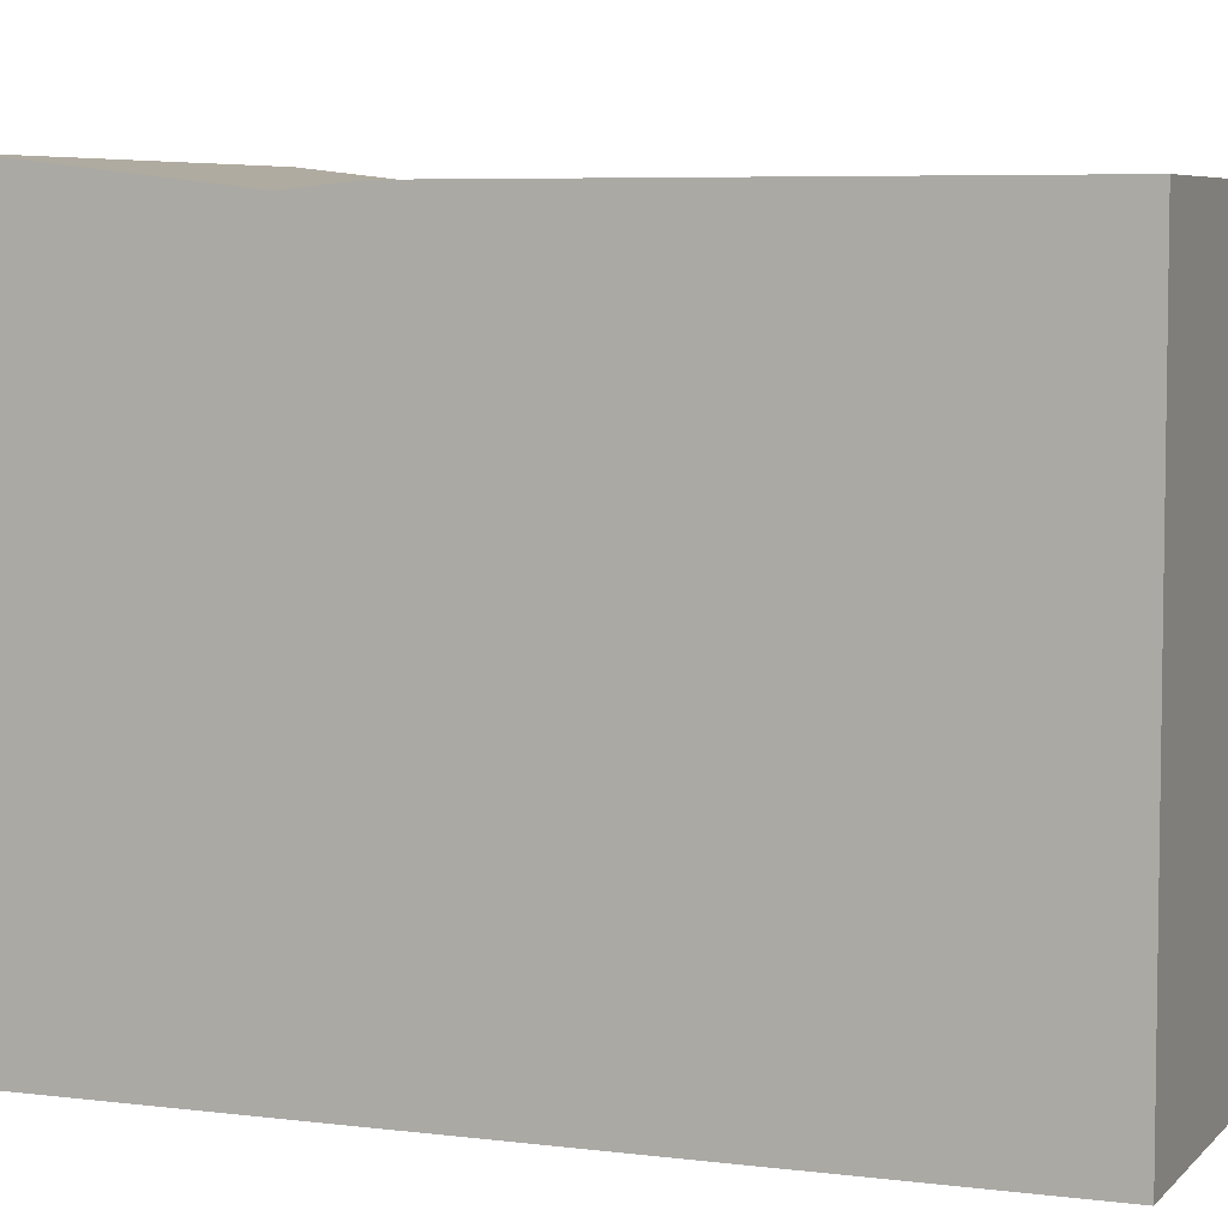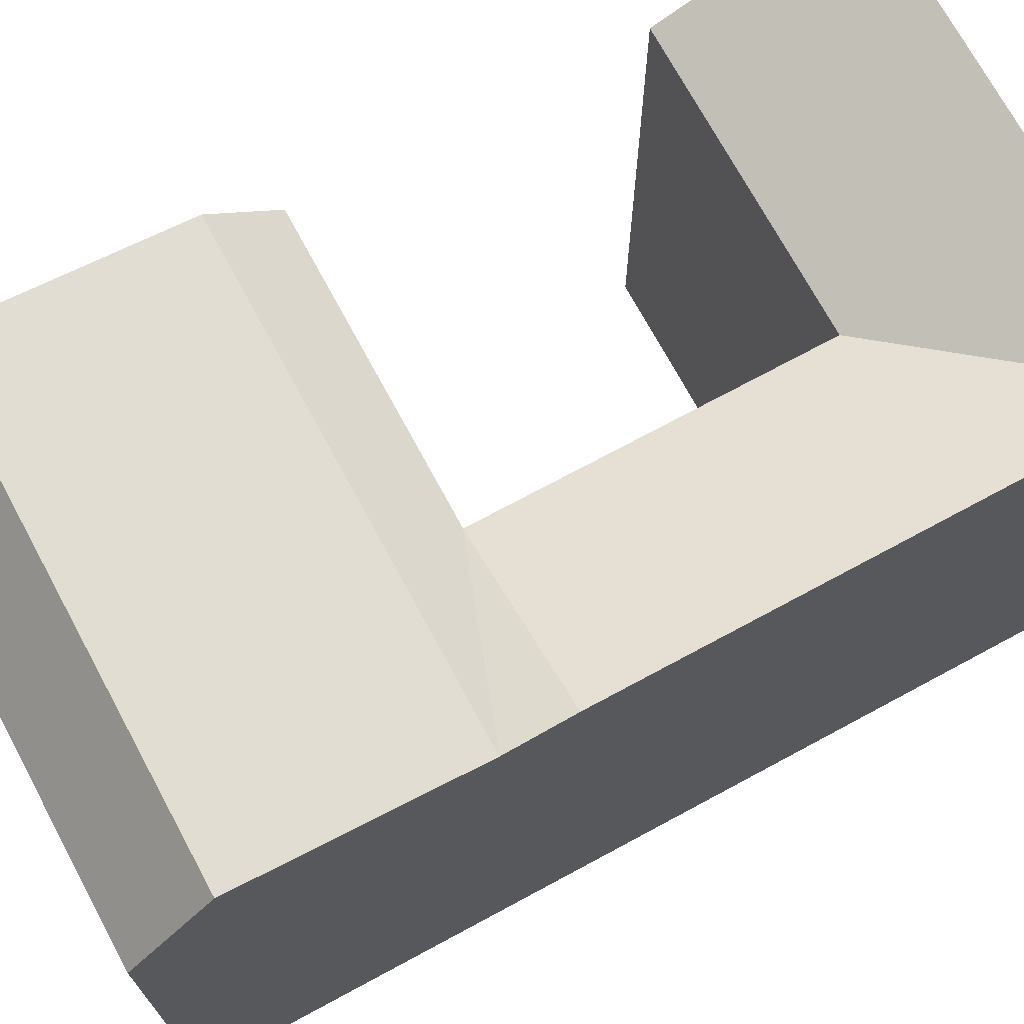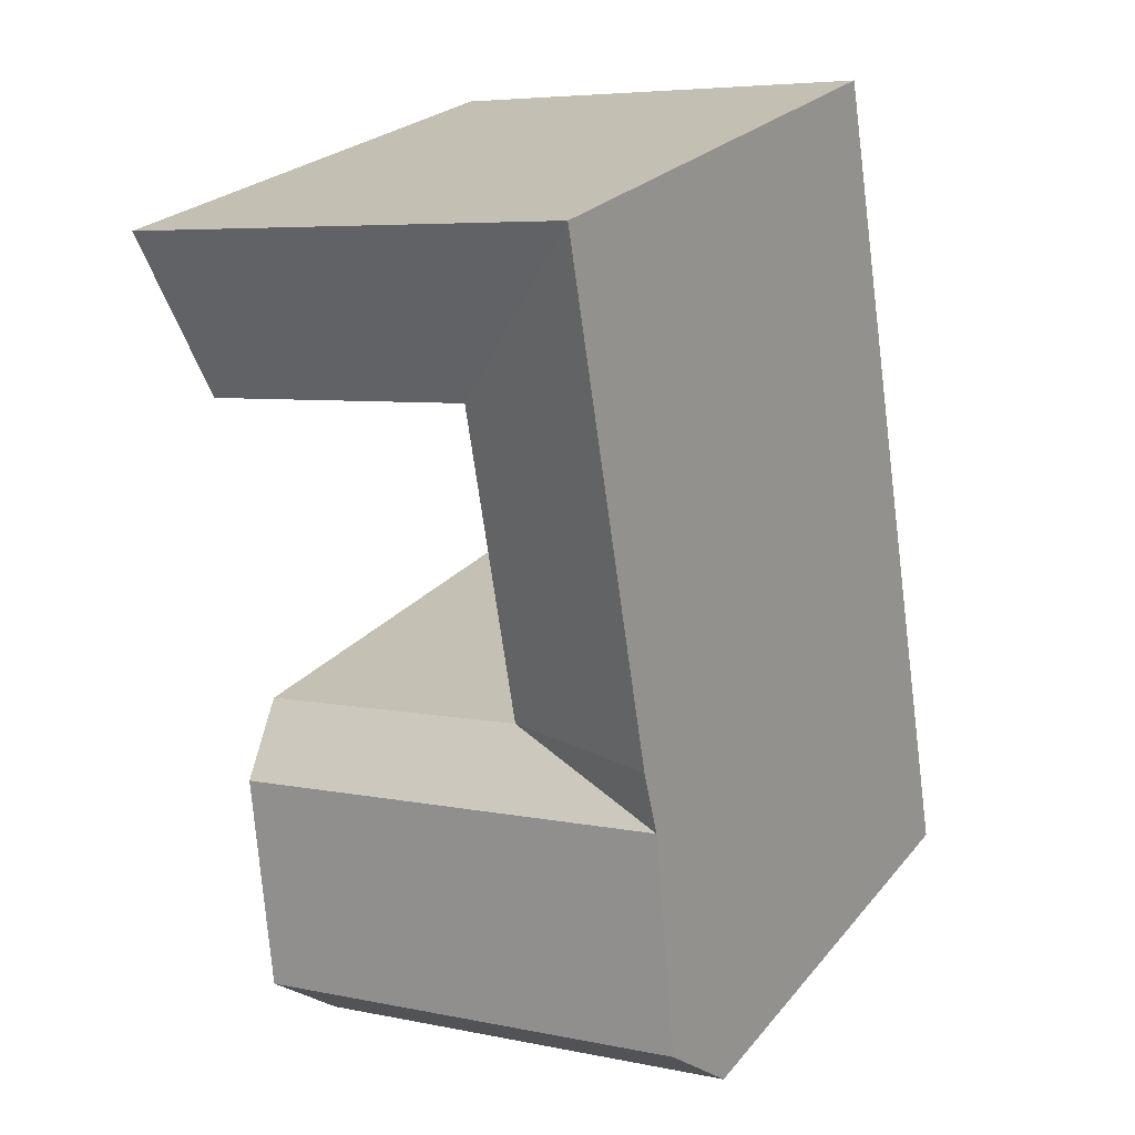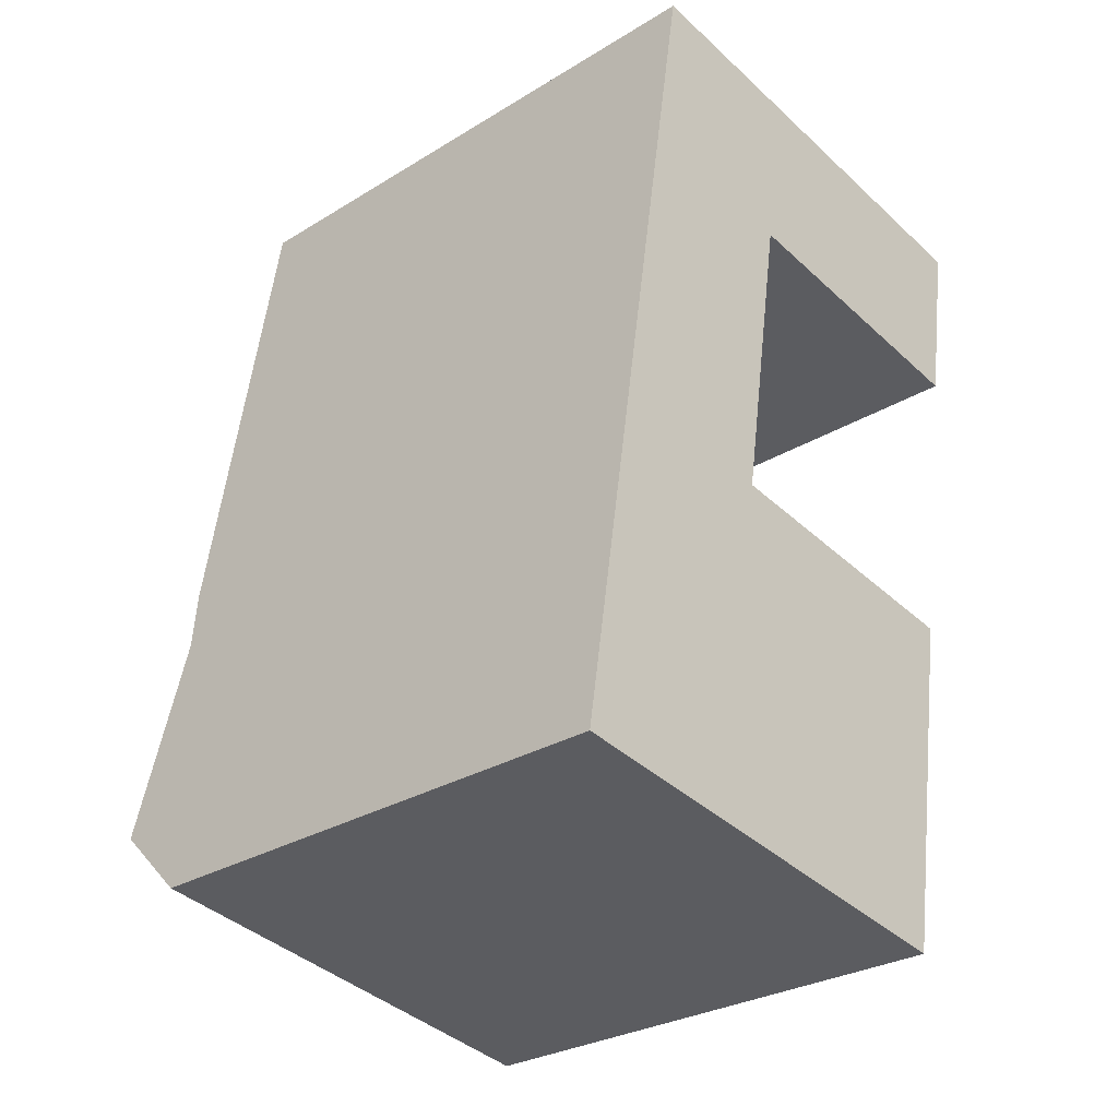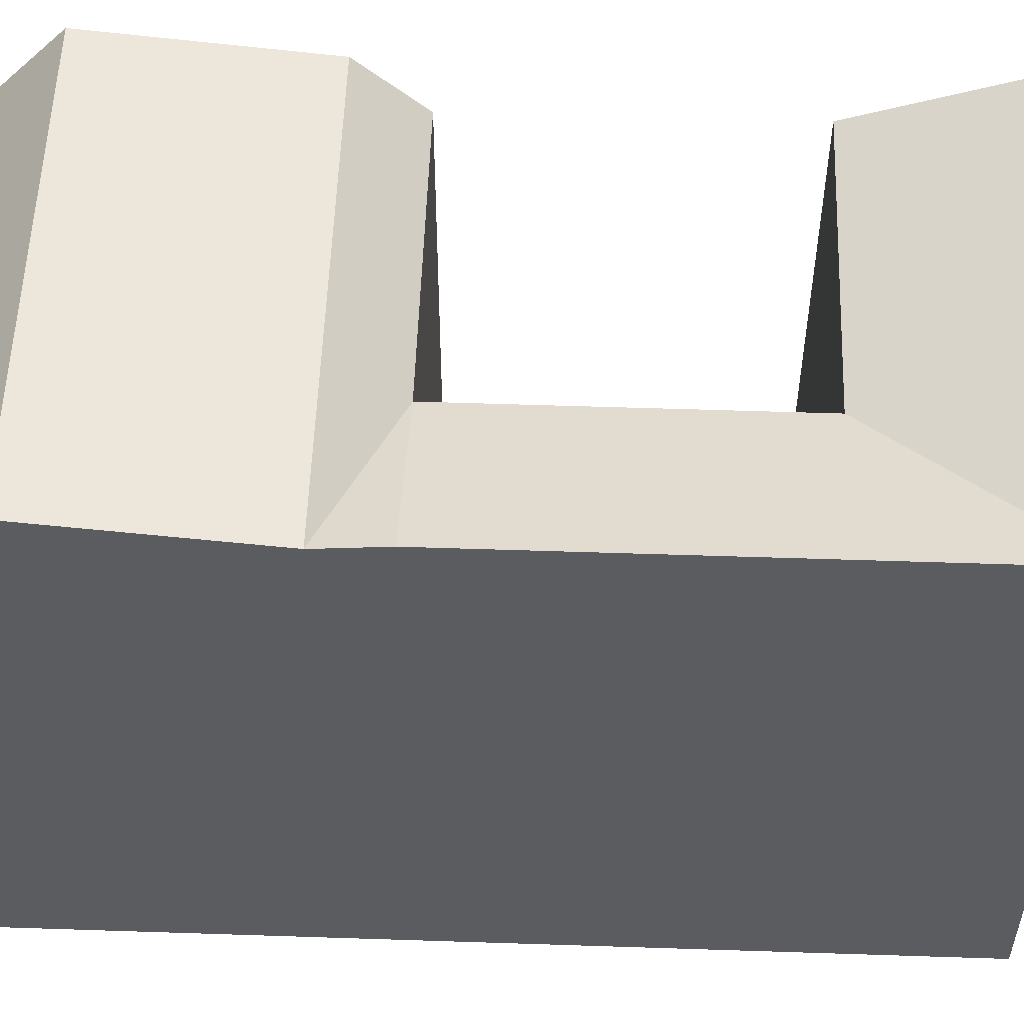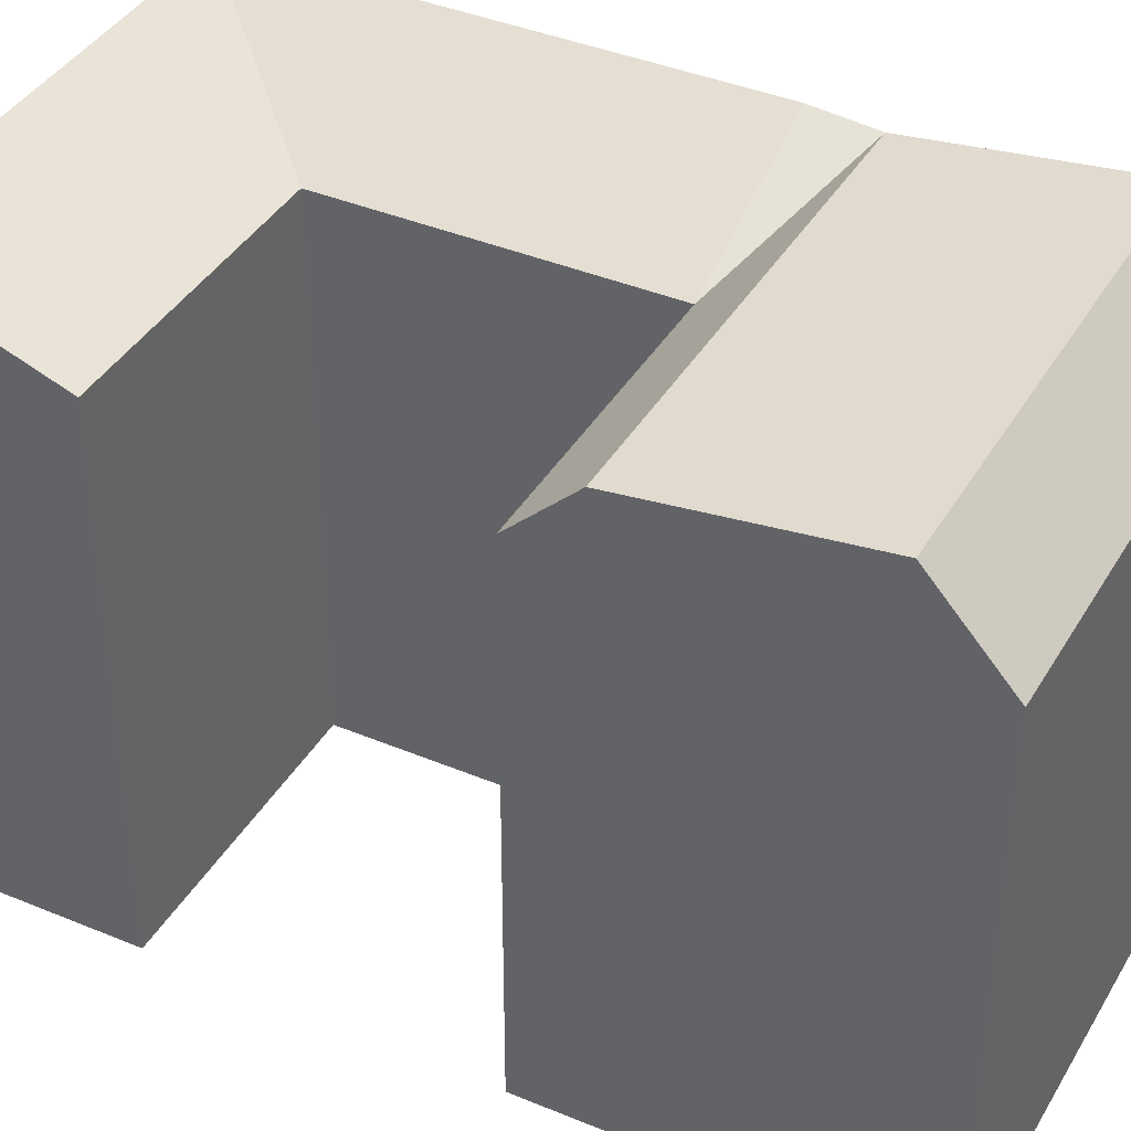
<metadata>
{"format":"obj","ext":"obj","renderer":"f3d","projection":"perspective","resolution":1024,"background":"white","views":[{"elev":5.9,"azim":-59.4,"up":"+Y"},{"elev":72.1,"azim":-109.4,"up":"+Y"},{"elev":24.2,"azim":-150.6,"up":"+Z"},{"elev":-28.6,"azim":-47.4,"up":"+Z"},{"elev":55.1,"azim":-79.0,"up":"+Y"},{"elev":39.4,"azim":126.6,"up":"+Y"}]}
</metadata>
<code>
v  0.4476 -1.73e-16 2.826
v  0.0004187 19.63 -0.0006218
v  0 0 0
v  1.718 -6.641e-16 10.85
v  2.09 -8.08e-16 13.2
v  3.951 -1.527e-15 24.94
v  5.007 -1.936e-15 31.61
v  5.008 22.14 31.61
v  1.718 21.91 10.85
v  0.4481 22.84 2.825
v  3.951 22.14 24.94
v  2.091 22.14 13.19
v  18.75 21.91 8.184
v  16.98 19.63 -2.655
v  17.44 22.84 0.1684
v  19.13 19.63 10.53
v  16.98 1.625e-16 -2.655
v  19.13 -6.449e-16 10.53
v  17.44 -1.035e-17 0.1691
v  18.75 -5.011e-16 8.184
v  6.461 19.63 -1.011
v  6.461 6.184e-17 -1.01
v  22.12 22.14 28.86
v  11.46 -1.872e-15 30.57
v  22.12 -1.767e-15 28.86
v  11.46 22.14 30.57
v  8.552 19.63 12.19
v  8.551 -7.462e-16 12.19
v  10.41 19.63 23.9
v  10.41 -1.464e-15 23.9
v  21.03 -1.359e-15 22.2
v  21.03 19.63 22.2
v  6.909 22.84 1.815
v  8.179 21.91 9.836
g defaultobject
f 1 2 3
f 2 1 4
f 2 4 5
f 2 5 6
f 2 6 7
f 2 7 8
f 2 8 9
f 2 9 10
f 9 8 11
f 9 11 12
f 13 14 15
f 14 13 16
f 14 16 17
f 17 16 18
f 17 18 19
f 19 18 20
f 17 21 14
f 21 17 2
f 2 17 22
f 2 22 3
f 23 24 25
f 24 23 7
f 7 23 8
f 8 23 26
f 18 27 28
f 27 18 16
f 28 29 30
f 29 28 27
f 29 31 30
f 31 29 32
f 31 23 25
f 23 31 32
f 6 24 7
f 24 6 5
f 24 5 30
f 30 5 28
f 28 5 4
f 28 4 1
f 28 1 18
f 18 1 3
f 18 3 22
f 18 22 20
f 20 22 19
f 19 22 17
f 30 25 24
f 25 30 31
f 14 33 15
f 33 14 21
f 33 21 10
f 10 21 2
f 15 34 13
f 34 15 33
f 34 33 9
f 9 33 10
f 13 27 16
f 27 13 34
f 27 34 9
f 32 26 23
f 26 32 29
f 26 29 8
f 12 29 27
f 29 12 11
f 29 11 8
f 9 12 27

</code>
